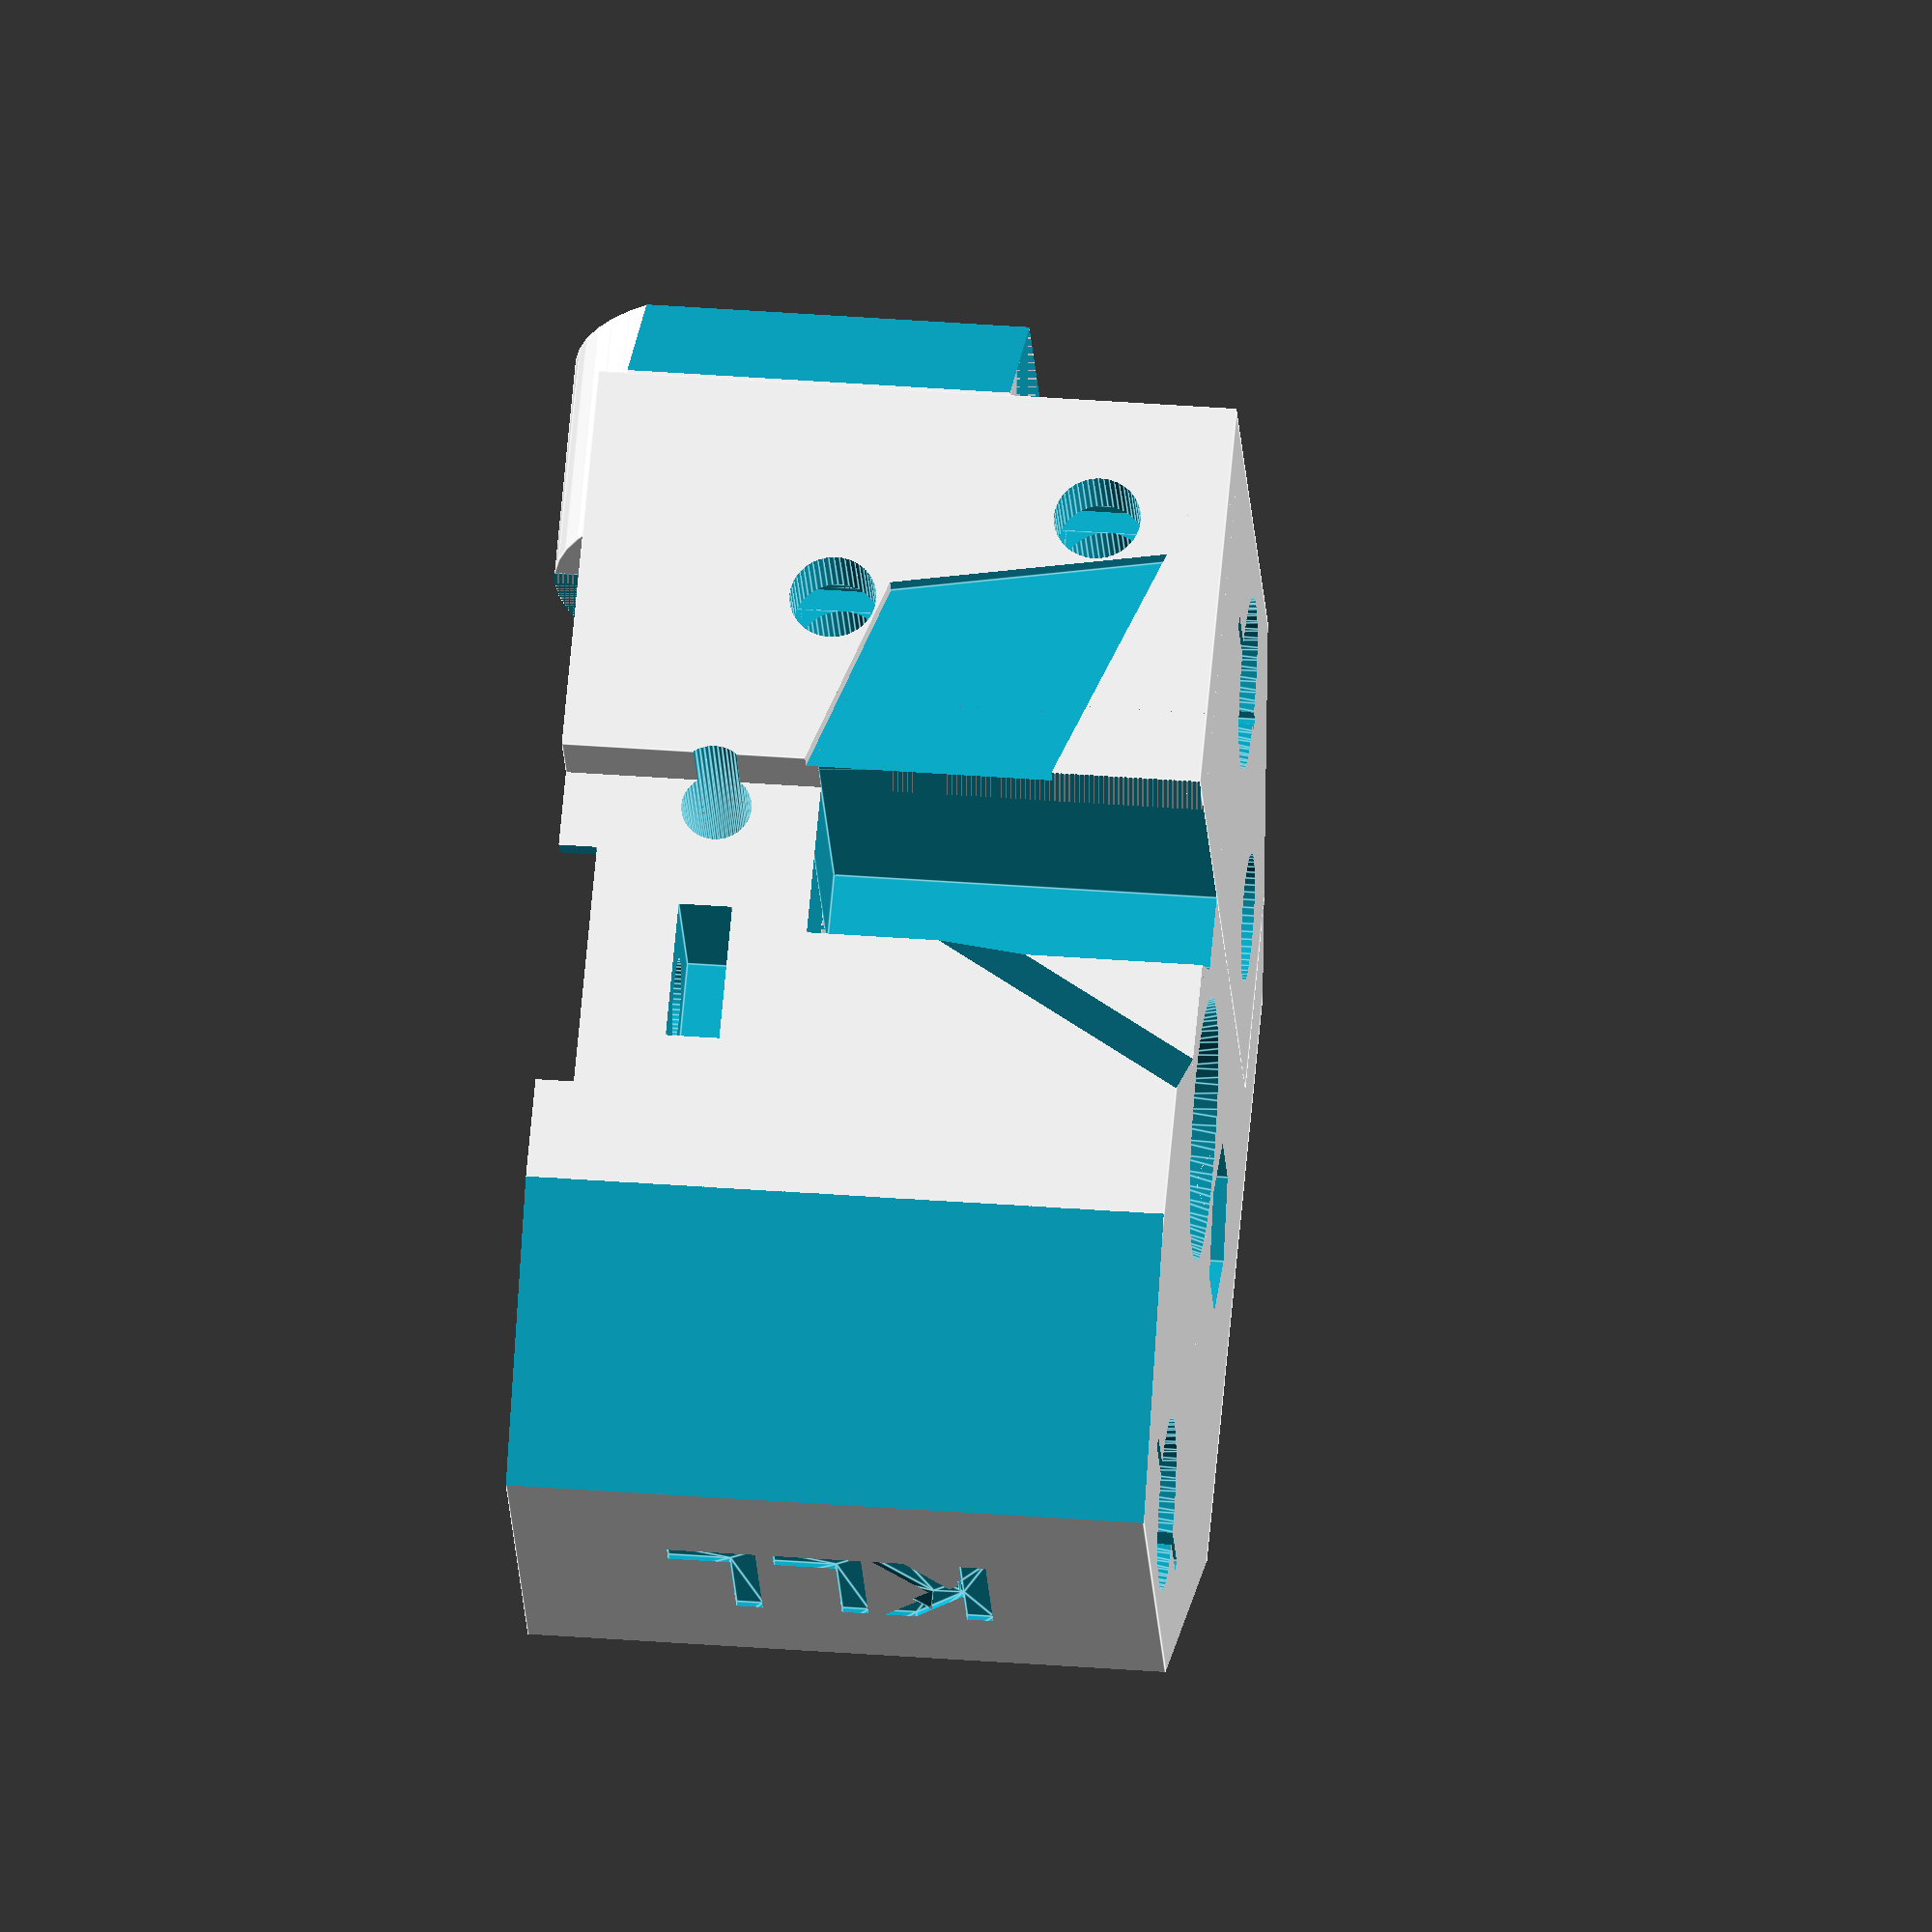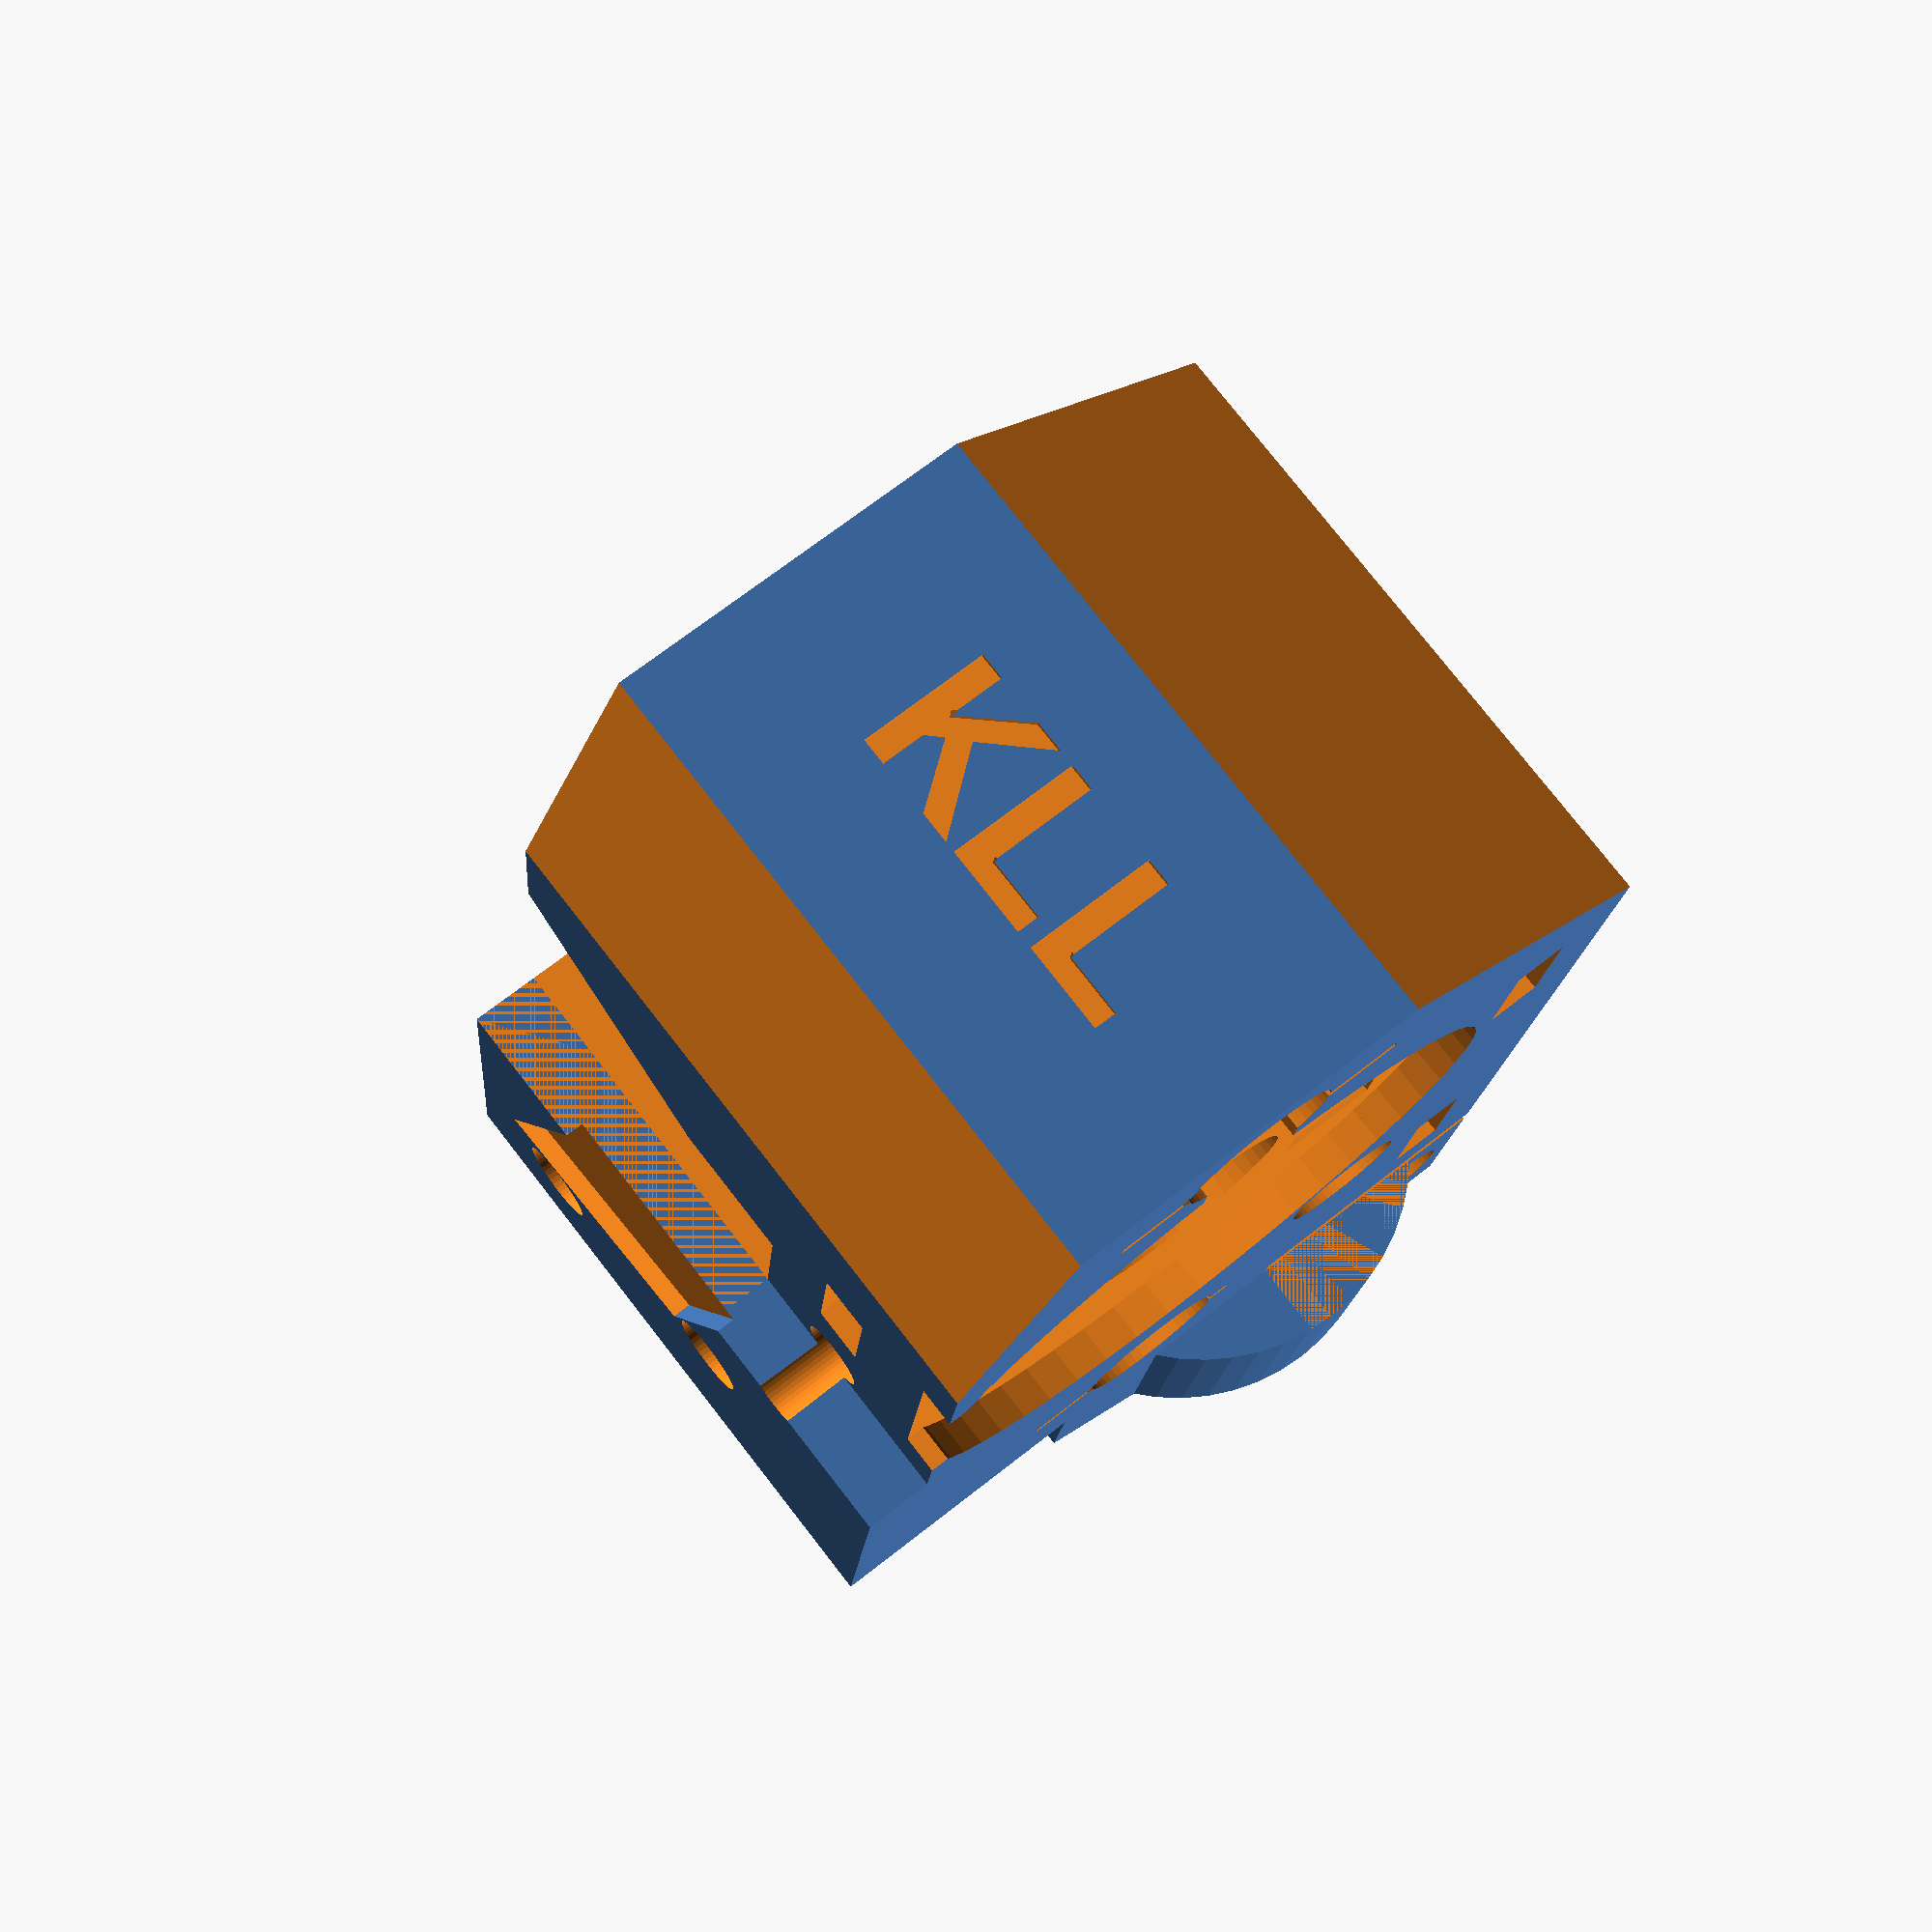
<openscad>
// PRUSA MMU2
// selector-finda
// GNU GPL v3
// Josef Průša <iam@josefprusa.cz> and contributors
// http://www.reprap.org/wiki/Prusa_Mendel
// http://prusamendel.org


module blade()
{
        difference()
        {
            translate([0,0,0]) cube([17,1,9]);
            translate([11.5,-0.5,10]) rotate([0,61,0]) cube([21,1.5,9]);
            translate([-9.3,-0.5,9]) rotate([0,61,0]) cube([21,1.5,9]);
            translate([-9.3,-0.5,9]) rotate([0,59,0]) cube([21,1.5,9]);
        }
}

module selector()
{
    difference()
    {
        union()
        {
            // base shape
            translate([40,-61,-23.5]) cube([25,30.5,44.5]);
            translate([40,-57.75,5.1]) cube([25,30,15.9]);
            translate([50,-61,21]) cube([15,22,10]);
            translate([59,-51,22]) cylinder(r=9.2, h=9, $fn=50);
        }

        // temporarily chop off some to better visualize filament path
        //translate([59, -70, -25]) cube([50, 50, 50]);

        // cutout for 4x2 magnet for helping hold the ball down
        translate([59,-51, 0.2]) cylinder(d=4, h=2, $fn=50);
        translate([59,-53, 0.2]) cube([6, 4, 2]);

        // cutout for seeing the ball and sensor placement
        translate([55, -61.1, 7]) cube([8, 7, 5]);
        
        // filament path
        translate([59,-30,4]) rotate([90,0,0]) cylinder(r=1.3, h=40, $fn=50); 
        translate([59,-27,4]) rotate([90,0,0]) cylinder(r2=1.3, r1=1.4,h=15, $fn=50); 

        // 4mm OD 3mm ID PTFE tube from front
        translate([59,-59, 4]) rotate([90,0,0]) cylinder(r1=2.05, r2=2.5, h=3, $fn=50);
        translate([59-1.3,-56.1,2.7]) cube([2.6,0.5,2.6]);
        difference()
        {
            translate([59,-56, 4]) rotate([90,0,0]) cylinder(r=2.05, h=6, $fn=50);
            translate([56.7,-56.4,2]) cube([1,0.4,4]);
            translate([60.3,-56.4,2]) cube([1,0.4,4]);
        }
        
        //translate([59-1.3,-58.6,2.5]) cube([2.6,2.4,3]);
        //translate([59-1.3,-58.5,4-1.3]) cube([2.6,2.7,2.6]);
        //translate([59-1.3,-58.7,4-1.5]) cube([2.6,2.7,3]);

        // cutter space
        translate([39,-39,2.1]) cube([16,12,3]);
        translate([39,-39,2]) rotate([-20,0,0]) cube([16,10,3.2]);
        difference()
        {
            translate([37,-38,-3.5]) rotate([-30,-30,0]) cube([13,10,5]);
            translate([39,-39,5]) cube([16,12,3]);
            translate([39,-48,-10]) cube([16,12,30]);
        }
        
        // TR nut screws
        translate([55,-33.5,-3]) rotate([0,90,0]) cylinder(r=1.65, h=12, $fn=50); 
        translate([9,-52.5,-3]) rotate([0,90,0]) cylinder(r=1.65, h=180, $fn=50); 
        
        // TR nut nuts
        translate([58,-33.5-2.8,-5.8]) cube([2.1,7,5.6]);
        translate([40,-52.5,-3]) rotate([0,90,0]) rotate([0, 0, 90]) cylinder(r=3.1, h=21, $fn=6); 
        translate([36,-52.5,-3]) rotate([0,90,0]) rotate([0, 0, 90]) cylinder(r=3.3, h=21, $fn=6);
        
        // TR nut
        translate([9,-43,-3]) rotate([0,90,0]) cylinder(r=4.6, h=180, $fn=50); 
        translate([9,-38.8,-3]) rotate([0,90,0]) cylinder(r=1, h=180, $fn=50); 
        translate([63.5,-43,-3]) rotate([0,90,0]) cylinder(r=12.8, h=5, $fn=50); 
        translate([37,-43,-3]) rotate([0,90,0]) cylinder(r2=4.6, r1=6, h=5, $fn=50); 
        translate([63.5,-50,-8]) cube([4,50,10]);
        translate([63.5,-45,-18]) cube([4,4,10]);
        
        // linear rods
        translate([-28,-43,16]) rotate([0,90,0]) cylinder(r=3.05, h=130, $fn=50); 
        translate([-28,-43,-19]) rotate([0,90,0]) cylinder(r=3.05, h=130, $fn=50); 

        translate([30,-43-6,-19.25]) cube([40,12,0.5]);
        translate([30,-41.5,-19.25-1.9]) rotate([45,0,0]) cube([40,3,3]);
        translate([30,-43-4,15.75]) cube([40,10,0.5]);
        translate([30,-41.5,15.75-1.9]) rotate([45,0,0]) cube([40,3,3]);
        
        translate([39,-43,16]) rotate([0,90,0]) cylinder(r2=3.05,r1=3.5, h=4, $fn=50); 
        translate([45,-43,16]) rotate([0,90,0]) cylinder(r1=3.05,r2=3.3, h=4.01, $fn=50); 
        translate([49,-43,16]) rotate([0,90,0]) cylinder(r2=3.05,r1=3.3, h=4, $fn=50); 
        translate([54,-43,16]) rotate([0,90,0]) cylinder(r1=3.05,r2=3.3, h=4.01, $fn=50); 
        translate([58,-43,16]) rotate([0,90,0]) cylinder(r2=3.05,r1=3.3, h=4, $fn=50); 
        
        translate([39,-43,-19]) rotate([0,90,0]) cylinder(r2=3.05,r1=3.5, h=4, $fn=50); 
        translate([45,-43,-19]) rotate([0,90,0]) cylinder(r1=3.05,r2=3.3, h=4.01, $fn=50); 
        translate([49,-43,-19]) rotate([0,90,0]) cylinder(r2=3.05,r1=3.3, h=4, $fn=50); 
        translate([54,-43,-19]) rotate([0,90,0]) cylinder(r1=3.05,r2=3.3, h=4.01, $fn=50); 
        translate([58,-43,-19]) rotate([0,90,0]) cylinder(r2=3.05,r1=3.3, h=4, $fn=50); 
        
        // blade holder
        translate([39.4,-27.75-0.75,6.0]) rotate([0,10.0,0]) blade();
                
        
            
        // blade holder screws
        translate([45,-27,16]) rotate([90,0,0]) cylinder(r=1.7, h=10, $fn=50); 
        translate([55,-27,12]) rotate([90,0,0]) cylinder(r=1.7, h=10, $fn=50); 
        
        // blade holder nuts
        translate([55-2.9,-33,12-2.95]) cube([5.8,2.0,13]);
        translate([55-2.9,-34,17]) cube([5.8,4,13]);
        translate([45-2.9,-33,16-2.95]) cube([5.8,2.0,13]);
        
        // edges
        translate([39,-37,-30]) rotate([-20,0,0]) cube([40,12,30]);
        translate([39,-54,-35]) rotate([50,0,0]) cube([40,12,40]);

        // front cover mount
        translate([59,-48,-8]) rotate([90,0,0]) cylinder(r=1.65, h=30, $fn=50);
        translate([59,-59,-8]) rotate([90,0,0]) cylinder(r1=1.65, r2=2.2,h=3, $fn=50);
        translate([59-2.8,-58.5,-8-2.8]) cube([10,2.1,5.6]);
        
        translate([59,-48,15]) rotate([90,0,0]) cylinder(r=1.65, h=30, $fn=50);
        translate([59,-59,15]) rotate([90,0,0]) cylinder(r1=1.65, r2=2.2,h=3, $fn=50);
        translate([59-2.8,-58.5,15-2.8]) cube([10,2.1,5.6]);
                
        // F.I.N.D.A.
        translate([59,-47.5,4.5]) cylinder(r=1, h=30, $fn=60);
        translate([59,-51,6.5]) cylinder(r=4.05, h=30, $fn=60);
        translate([59,-51,6.5]) cylinder(r2= 4.05,r1=4.2, h=5, $fn=60);
        translate([59,-51,29]) cylinder(r1=4.05, r2=5, h=10, $fn=60);
        translate([59,-51,6.70]) sphere(4.2, $fn=100); 
        
        translate([58.5,-65,21]) cube([1,15,30]);
        translate([58.5,-65,21]) cube([10,15,1]);
        
        translate([49,-57,26.5]) rotate([0,90,0]) cylinder(r=1.65, h=15, $fn=50);
        translate([62,-57,26.5]) rotate([0,90,0]) cylinder(r=3.2, h=6, $fn=50);
        translate([53,-67+2.9,21+2.8]) cube([2.2,10,5.6]);
        
        translate([35,-52,10]) rotate([0,90,0]) cylinder(r=2.5, h=35, $fn=50);
        
        
        // edges
        translate([47,-45,32]) rotate([-45,0,0]) cube([20,15,10]);
        translate([30,-82,32]) rotate([-50,0,0]) cube([20,30,30]);
        
        // better printing
        // blade holder
        translate([55-2.9,-33,12-1.7]) cube([5.8,2.35,3.4]);
        translate([55-1.7,-33,12-1.7]) cube([3.4,2.6,3.4]);
        translate([45-2.9,-33,16-1.7]) cube([5.8,2.35,3.4]);
        translate([45-1.7,-33,16-1.7]) cube([3.4,2.6,3.4]);
    
        // front plate holder
        translate([59-1.65,-58.5,-8-2.8]) cube([3.3,2.4,5.6]);
        translate([59-1.65,-58.5,15-2.8]) cube([3.3,2.4,5.6]);
        translate([59-1.65,-58.5,-8-1.65]) cube([3.3,2.7,3.3]);
        translate([59-1.65,-58.5,15-1.65]) cube([3.3,2.7,3.3]);
        
        //version
        translate([46,-40,-23.3]) rotate([0,180,180]) linear_extrude(height = 0.8) 
        { text("KLL",font = "helvetica:style=Bold", size=5); } 
    }
}


translate([-59, 0, 45])
    rotate([90,0,0]) 
        selector();








</openscad>
<views>
elev=203.8 azim=5.2 roll=176.6 proj=o view=edges
elev=290.4 azim=6.4 roll=51.8 proj=p view=wireframe
</views>
